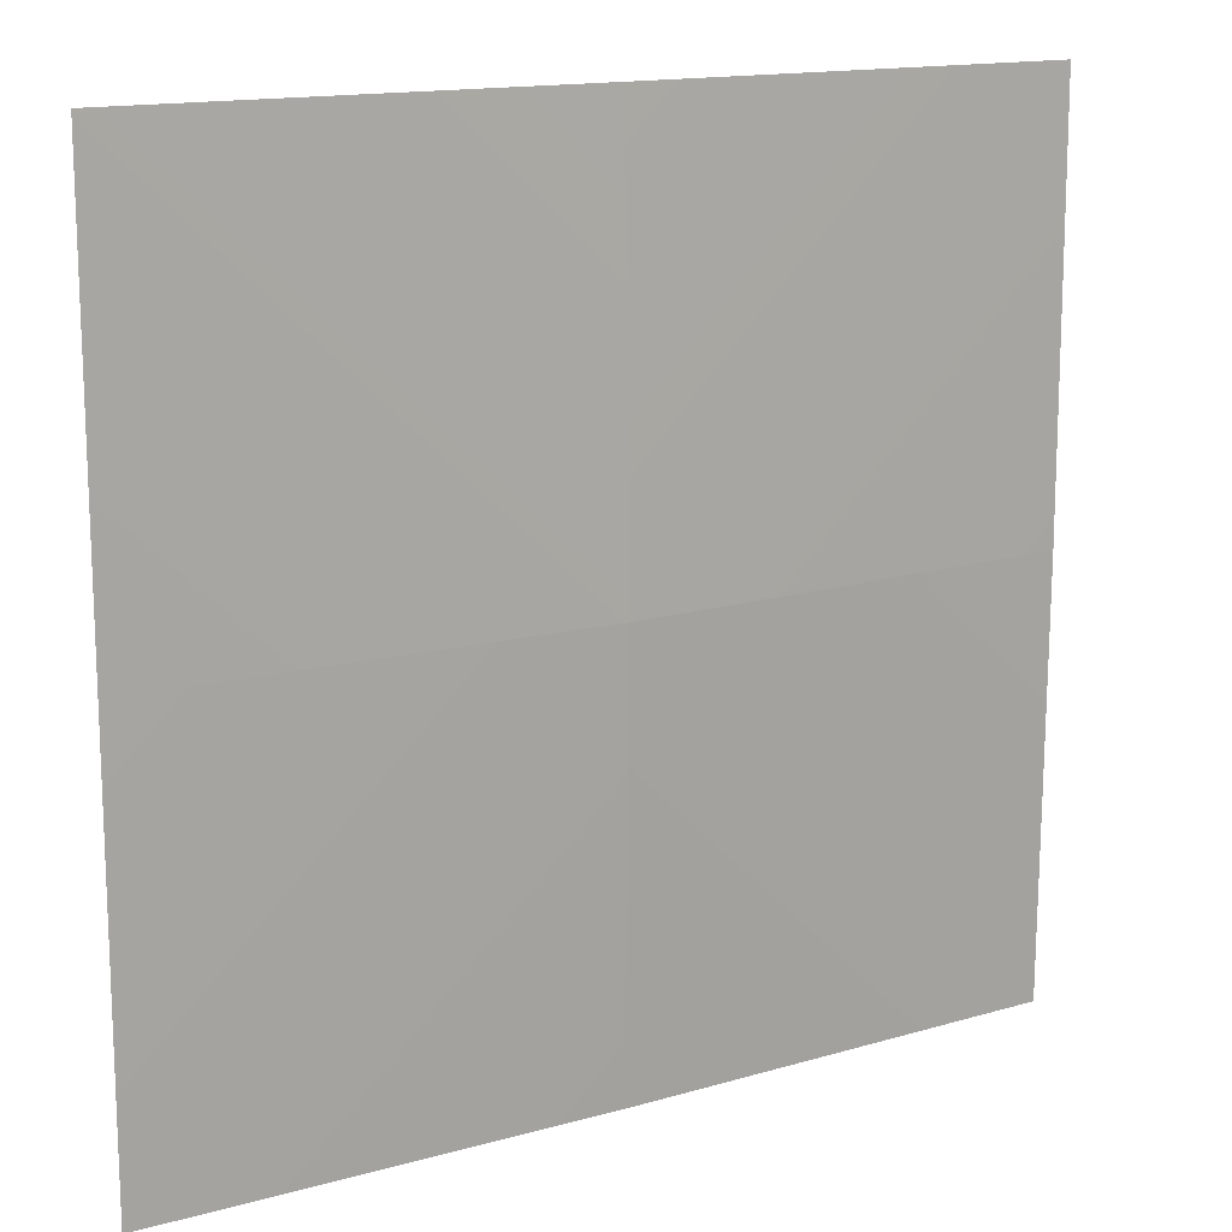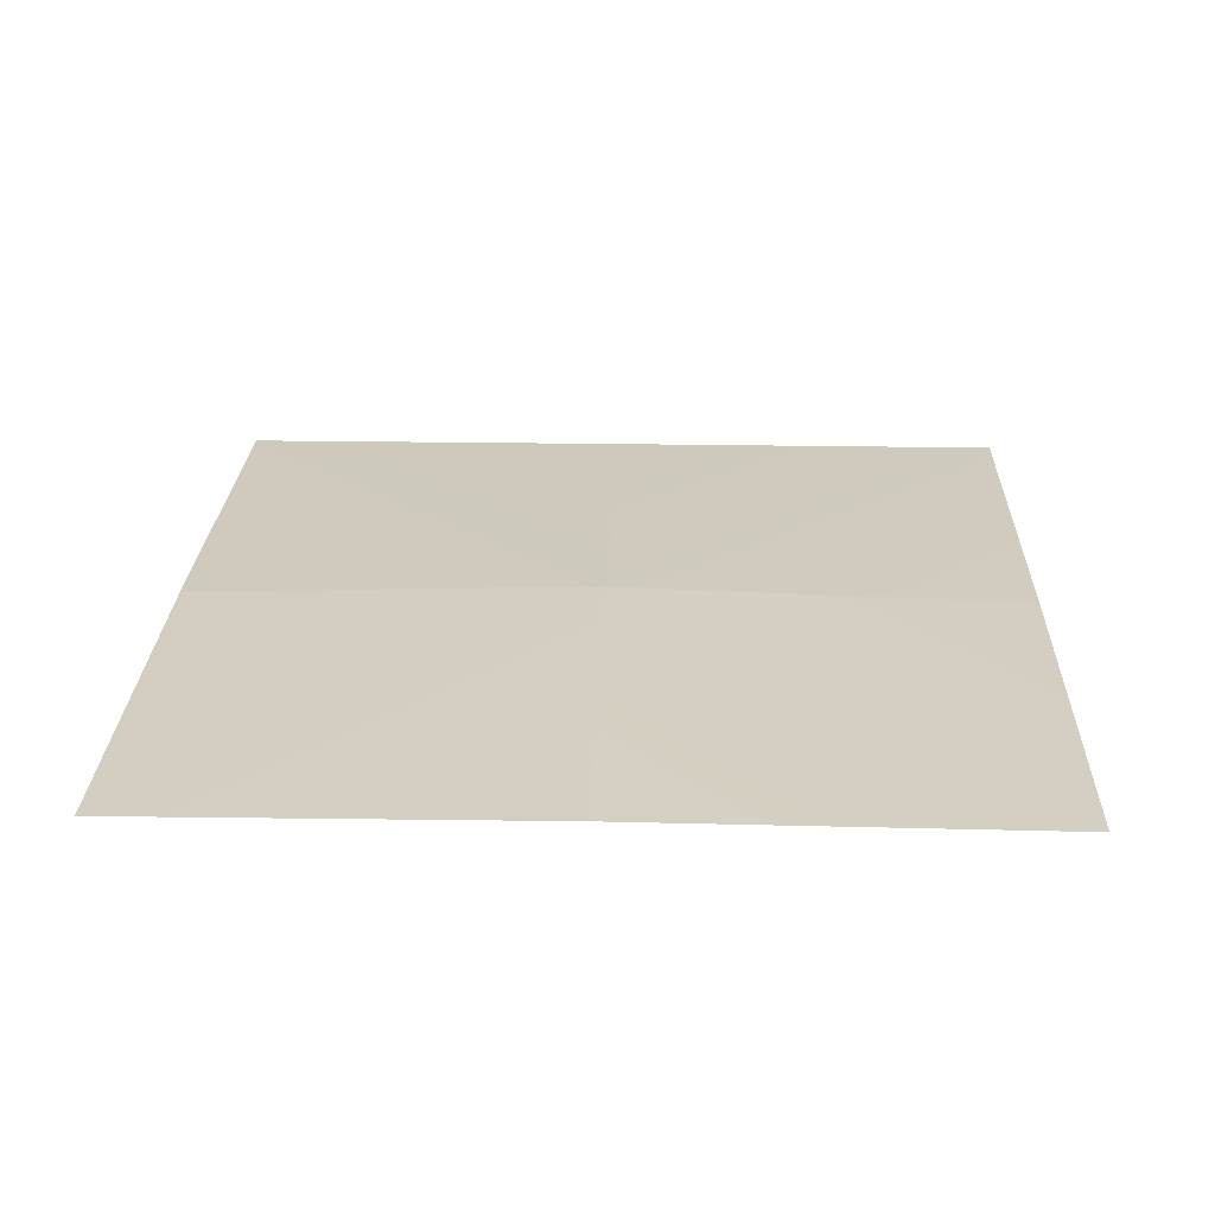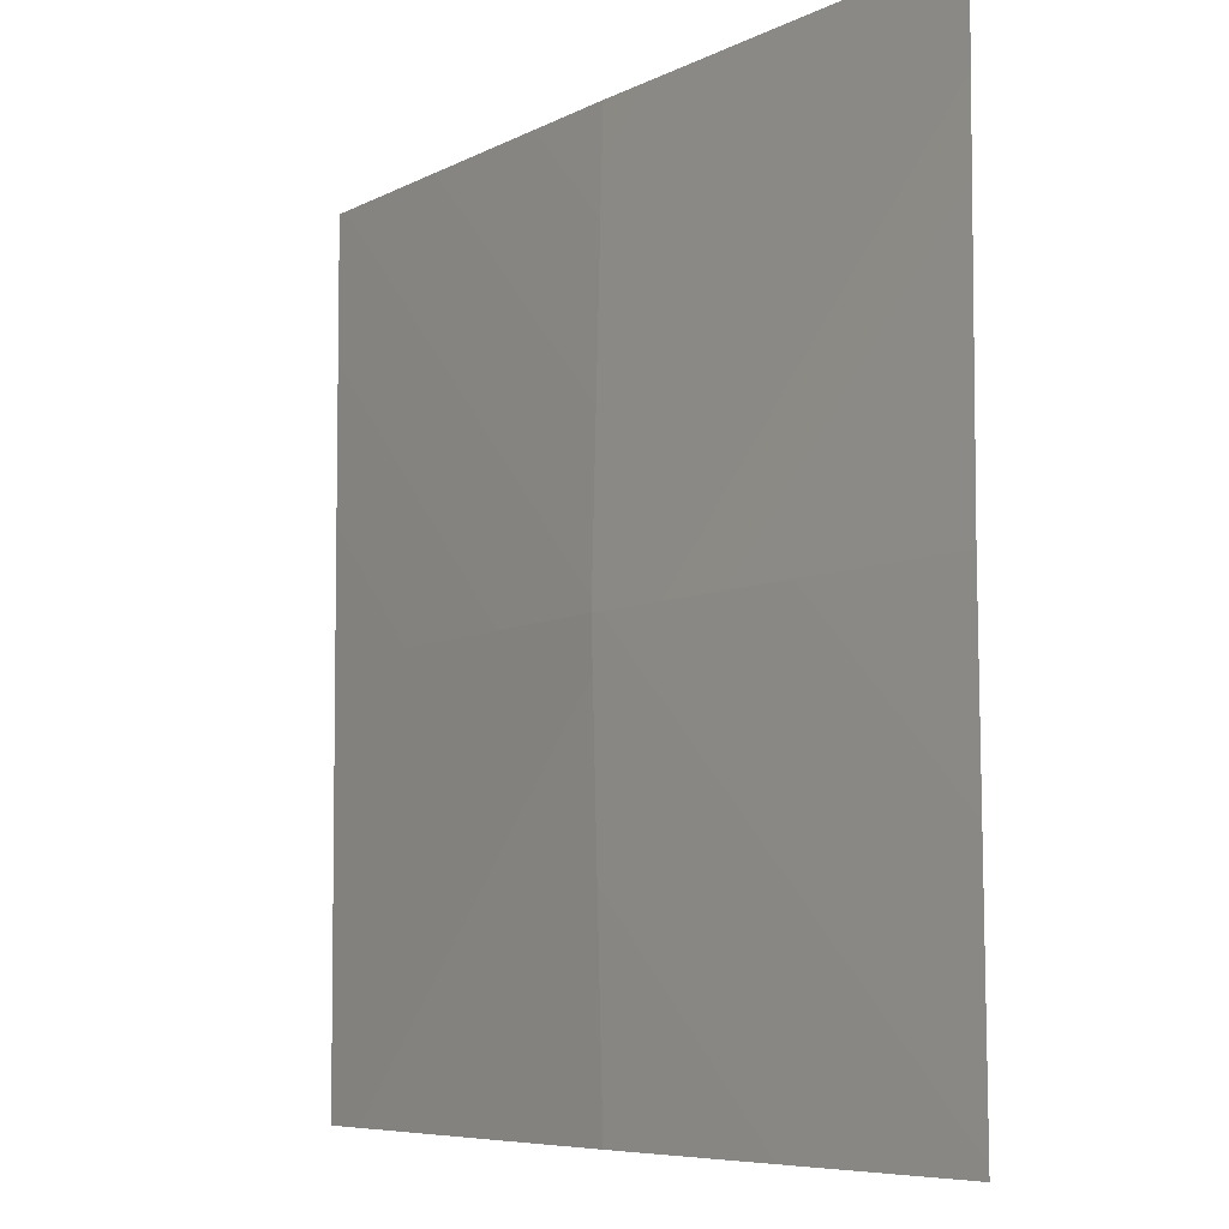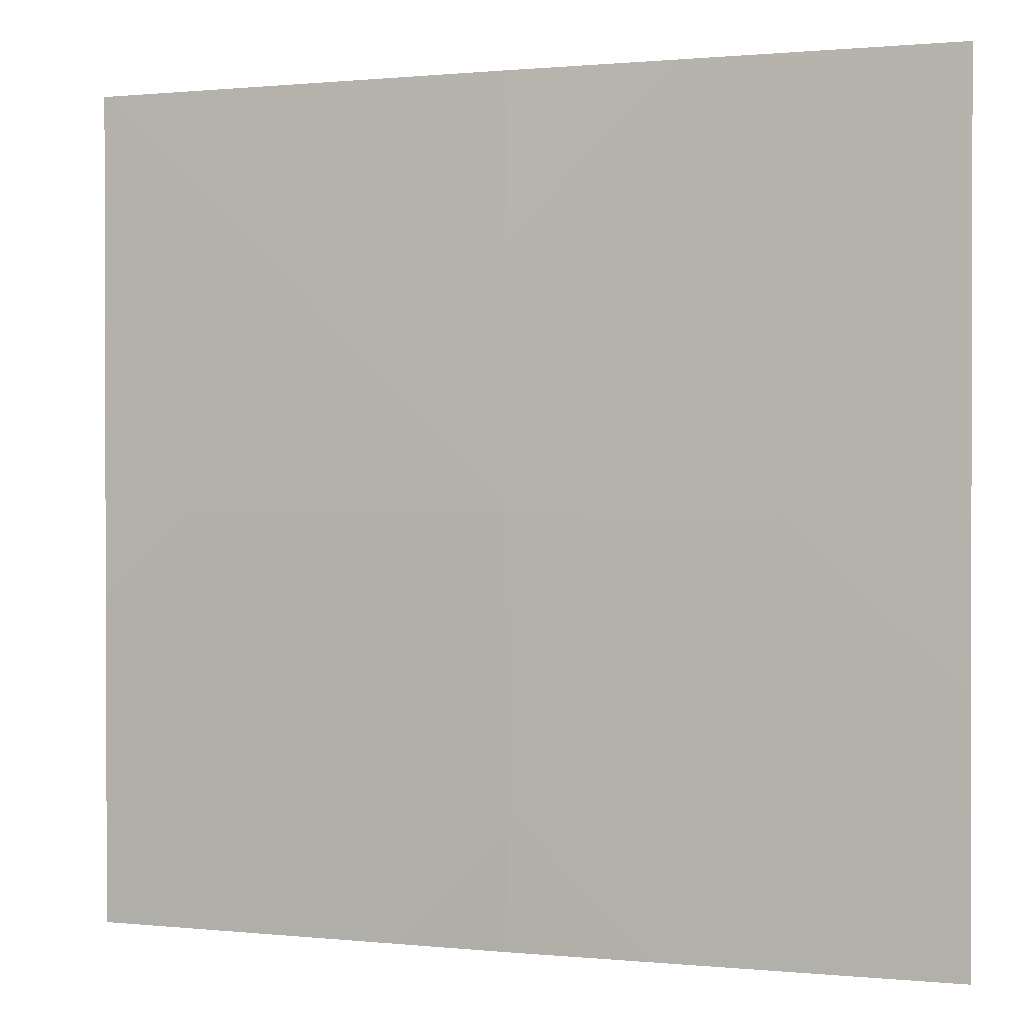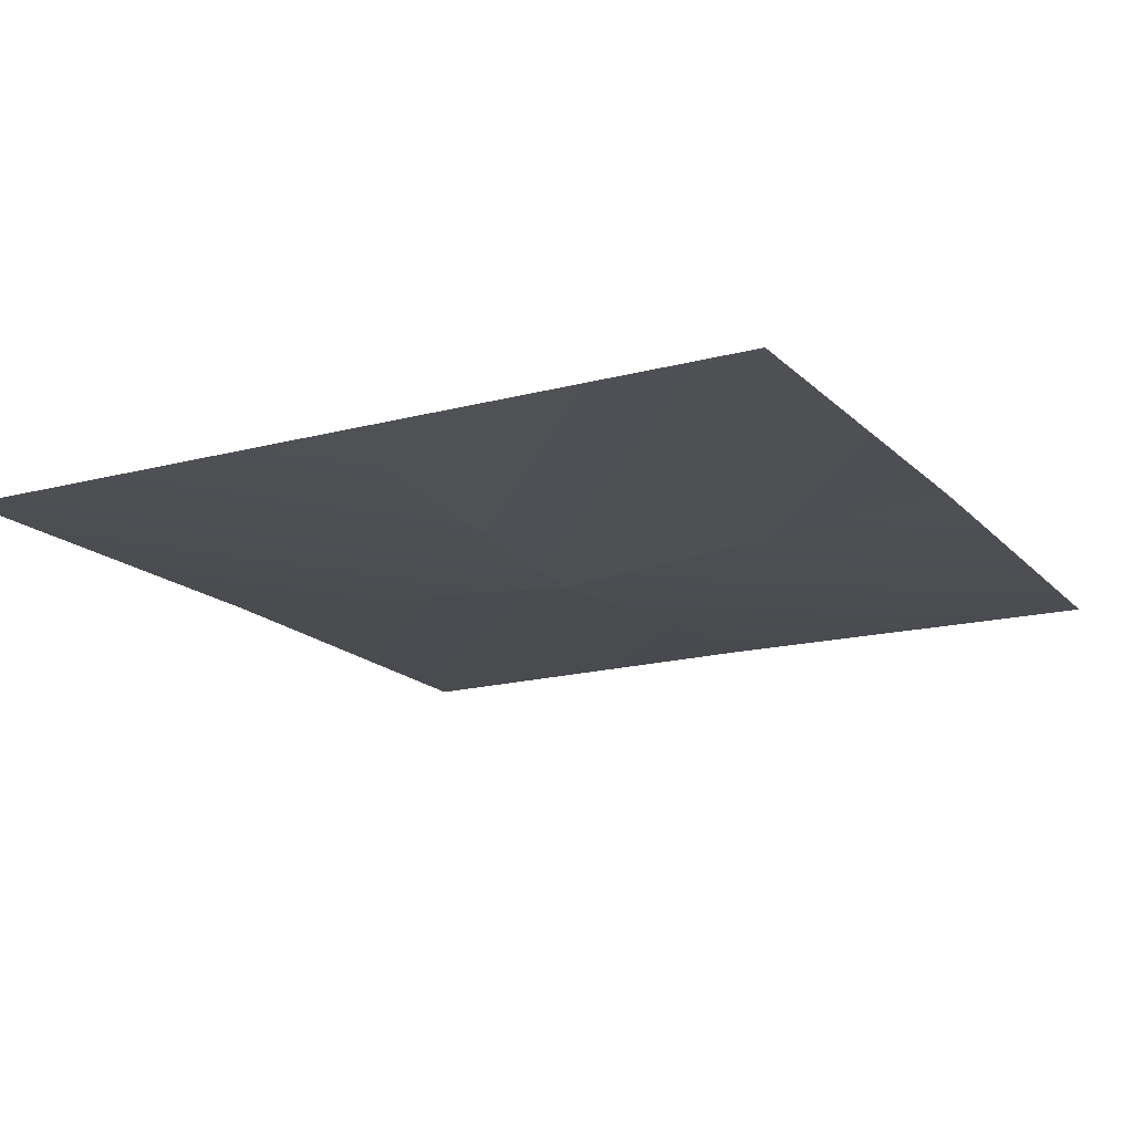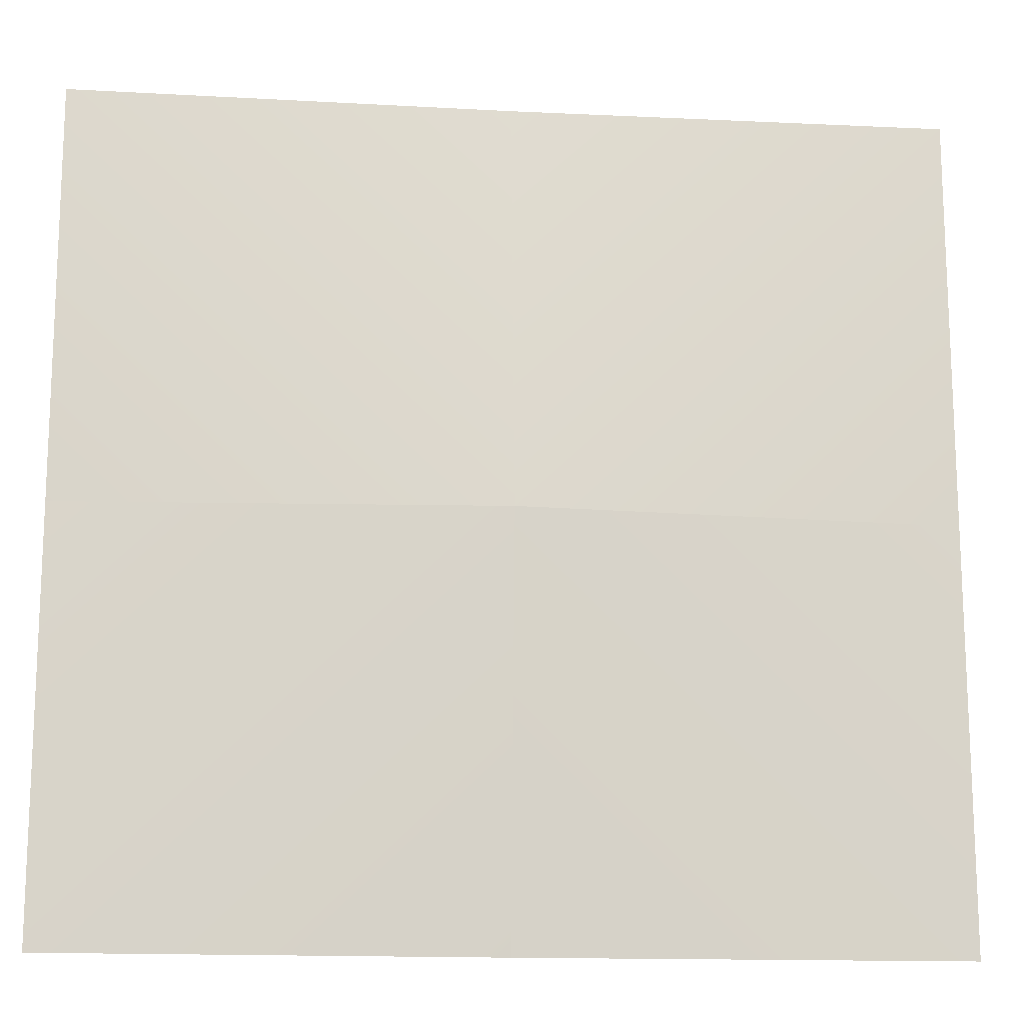
<metadata>
{"format":"obj","ext":"obj","renderer":"f3d","projection":"perspective","resolution":1024,"background":"white","views":[{"elev":14.7,"azim":148.2,"up":"+Z"},{"elev":24.4,"azim":-88.0,"up":"+Y"},{"elev":-6.9,"azim":-124.8,"up":"+Z"},{"elev":0.6,"azim":-159.1,"up":"+Z"},{"elev":-16.9,"azim":118.5,"up":"+Y"},{"elev":-15.0,"azim":-6.4,"up":"+Z"}]}
</metadata>
<code>
g pb_Mesh-773662
v -4.978 0.0763 4
v -0.8119 -0.09338 0.03018
v -0.8119 -0.08095 4
v -4.978 -0.03281 0.03018
v -4.978 0.0763 4
v -0.8119 -0.08095 4
v -0.8119 -0.07328 7.97
v -4.978 -0.02909 7.97
v -9.145 -0.07686 0.03018
v -4.978 -0.03281 0.03018
v -4.978 0.0763 4
v -9.145 -0.04523 4
v -9.145 -0.06123 7.97
v -4.978 0.0763 4
v -4.978 -0.02909 7.97
v -9.145 -0.04523 4
v -4.978 -0.3467 4
v -9.145 -0.07686 0.03018
v -9.145 -0.04523 4
v -4.978 -0.03281 0.03018
v -4.978 -0.3467 4
v -9.145 -0.04523 4
v -9.145 -0.06123 7.97
v -4.978 -0.02909 7.97
v -0.8119 -0.09338 0.03018
v -4.978 -0.03281 0.03018
v -4.978 -0.3467 4
v -0.8119 -0.08095 4
v -0.8119 -0.07328 7.97
v -4.978 -0.3467 4
v -4.978 -0.02909 7.97
v -0.8119 -0.08095 4
g pb_Mesh-773662_0
f 3 2 1
f 2 4 1
f 7 6 5
f 7 5 8
f 11 10 9
f 11 9 12
f 15 14 13
f 14 16 13
f 19 18 17
f 18 20 17
f 23 22 21
f 23 21 24
f 27 26 25
f 27 25 28
f 31 30 29
f 30 32 29

</code>
